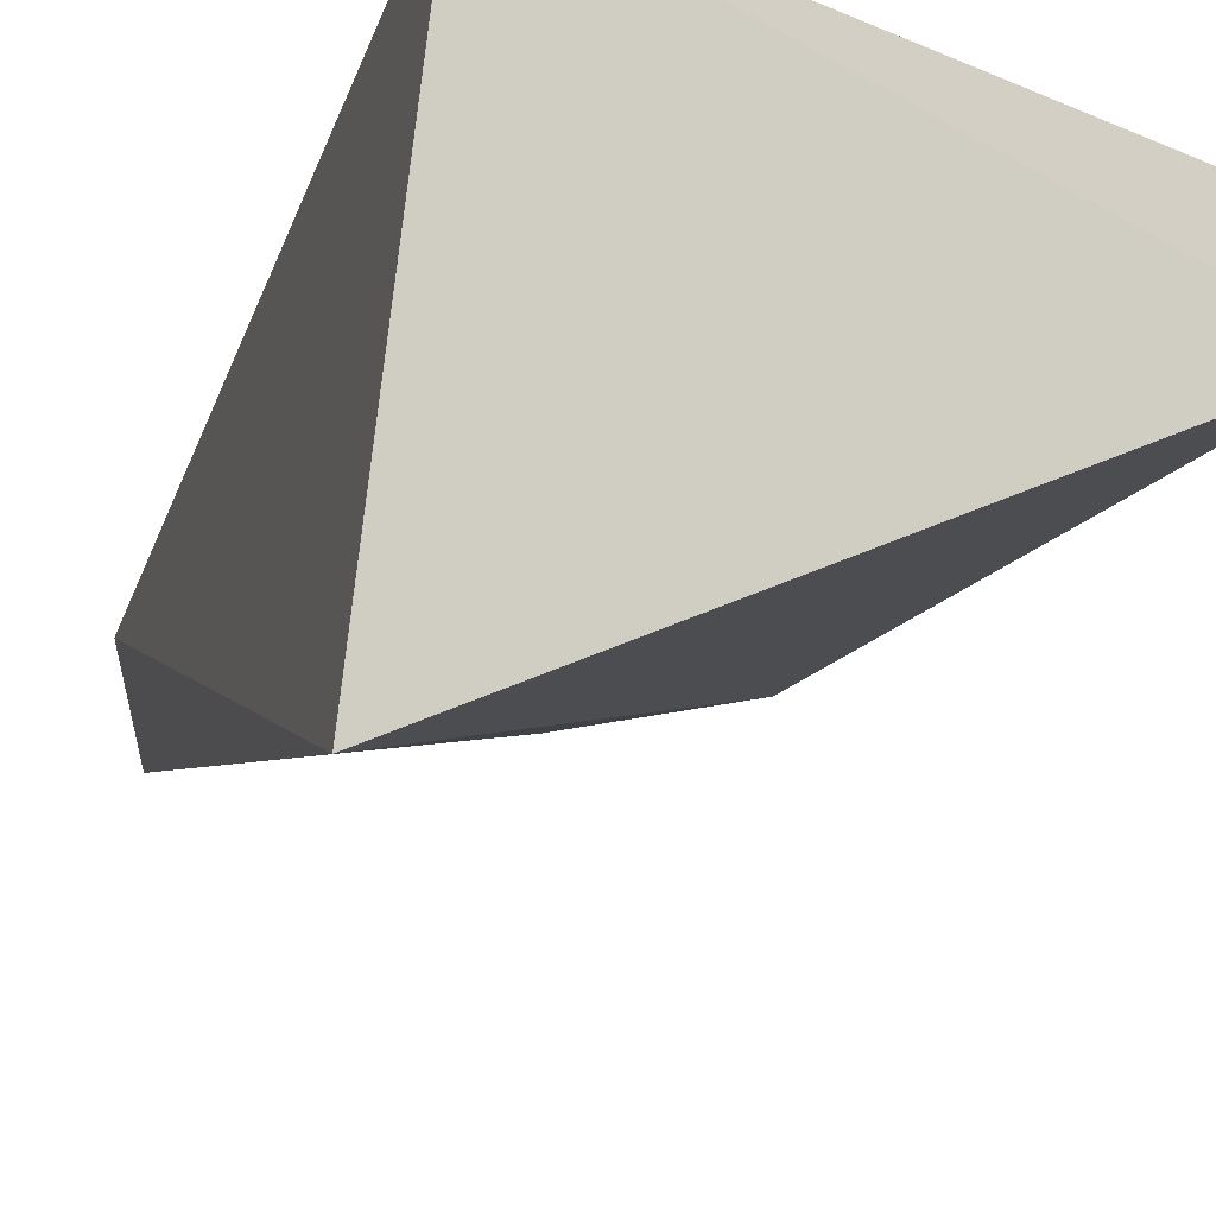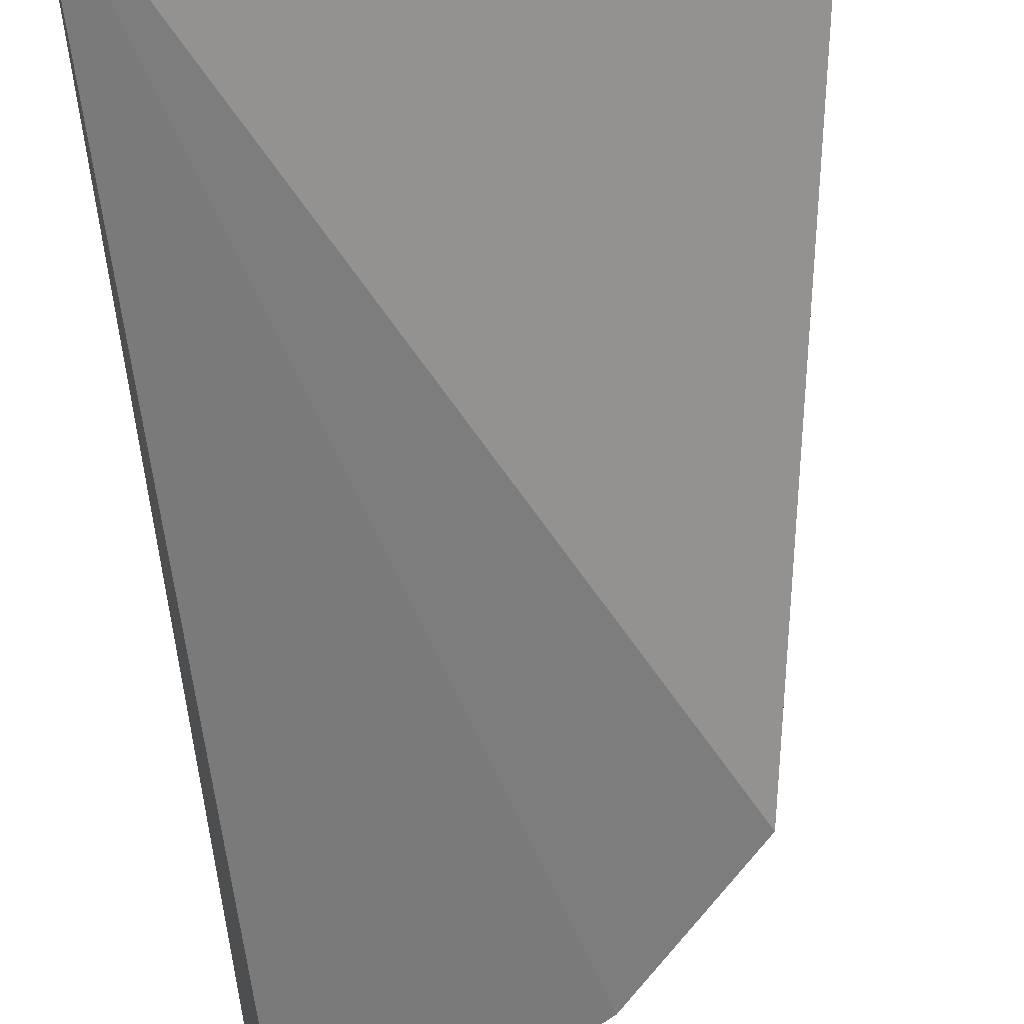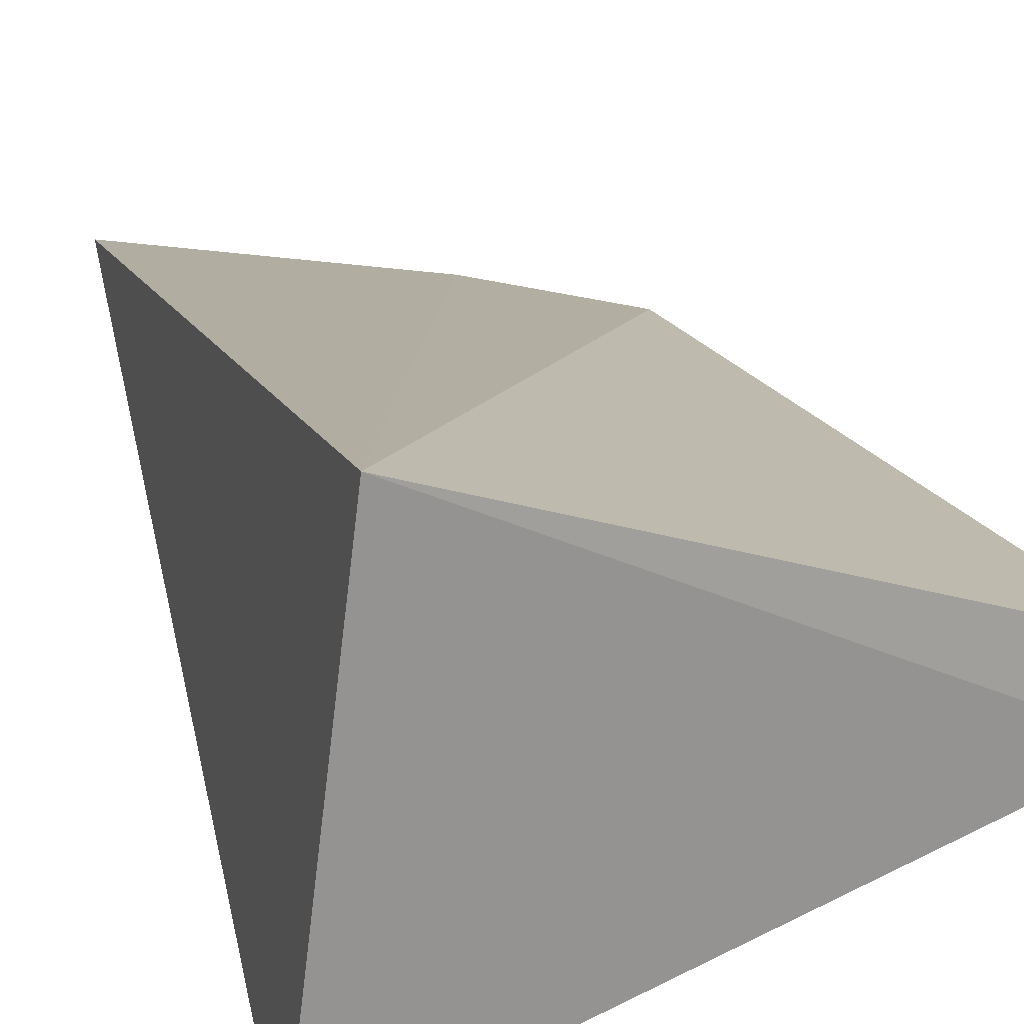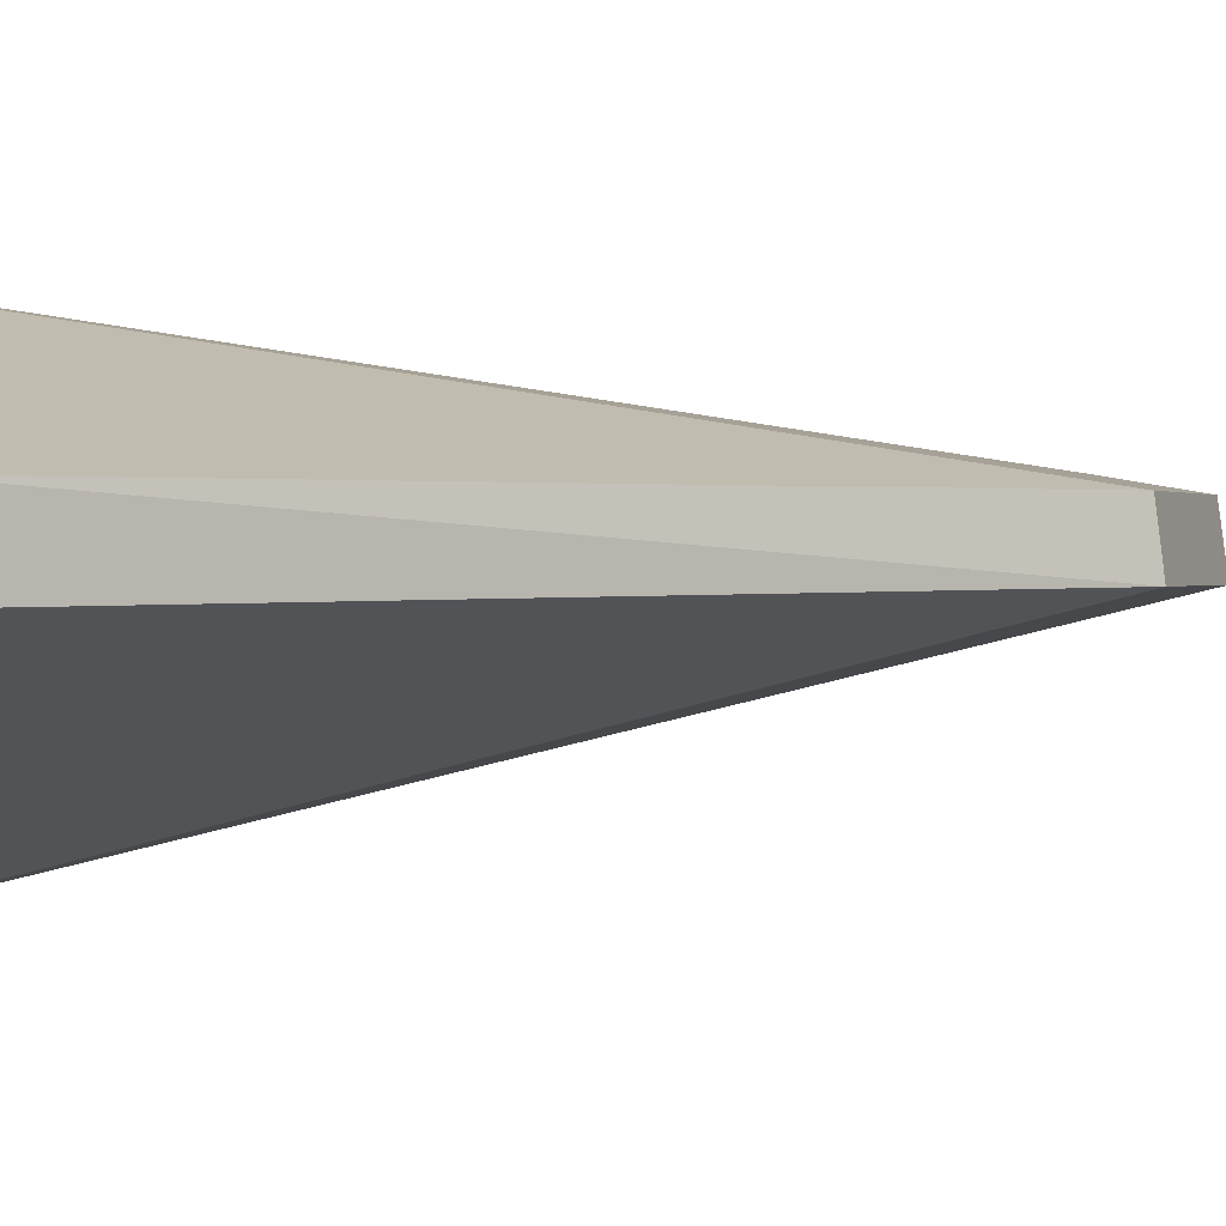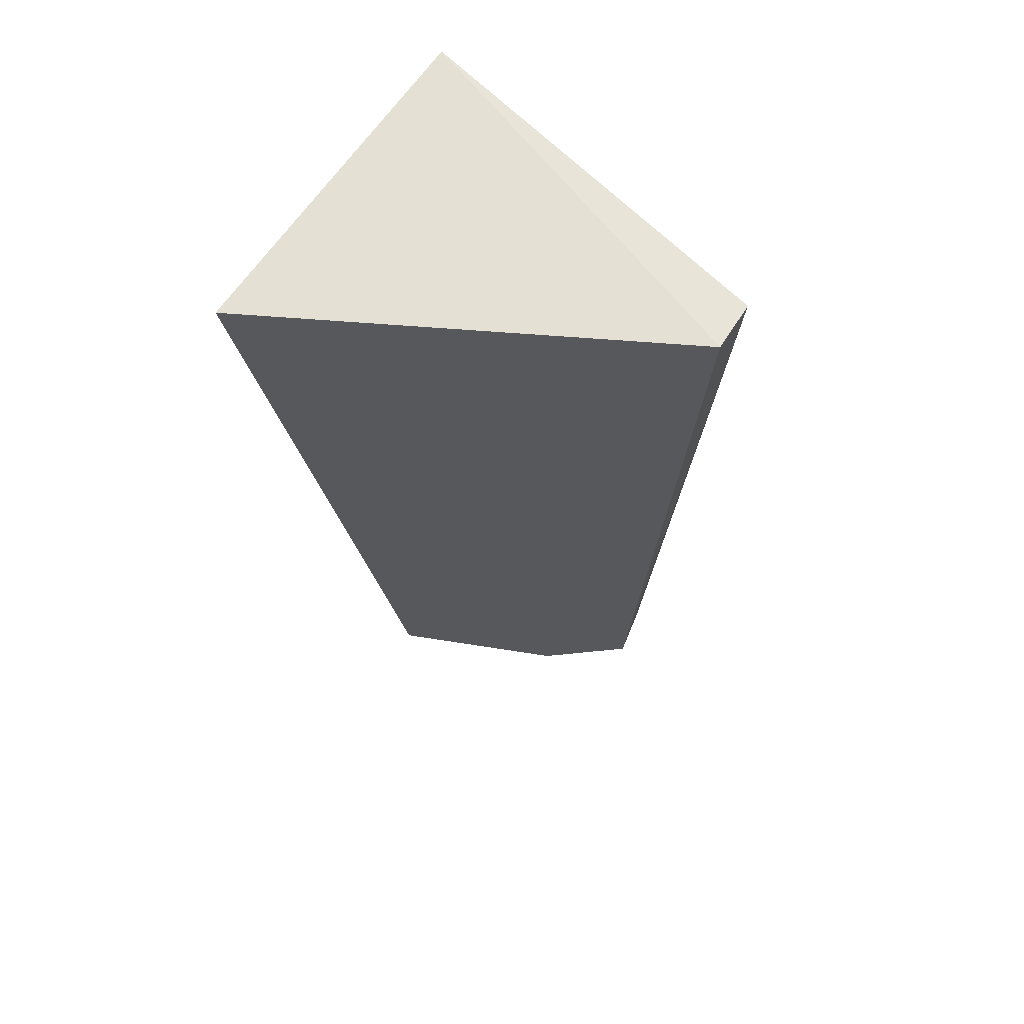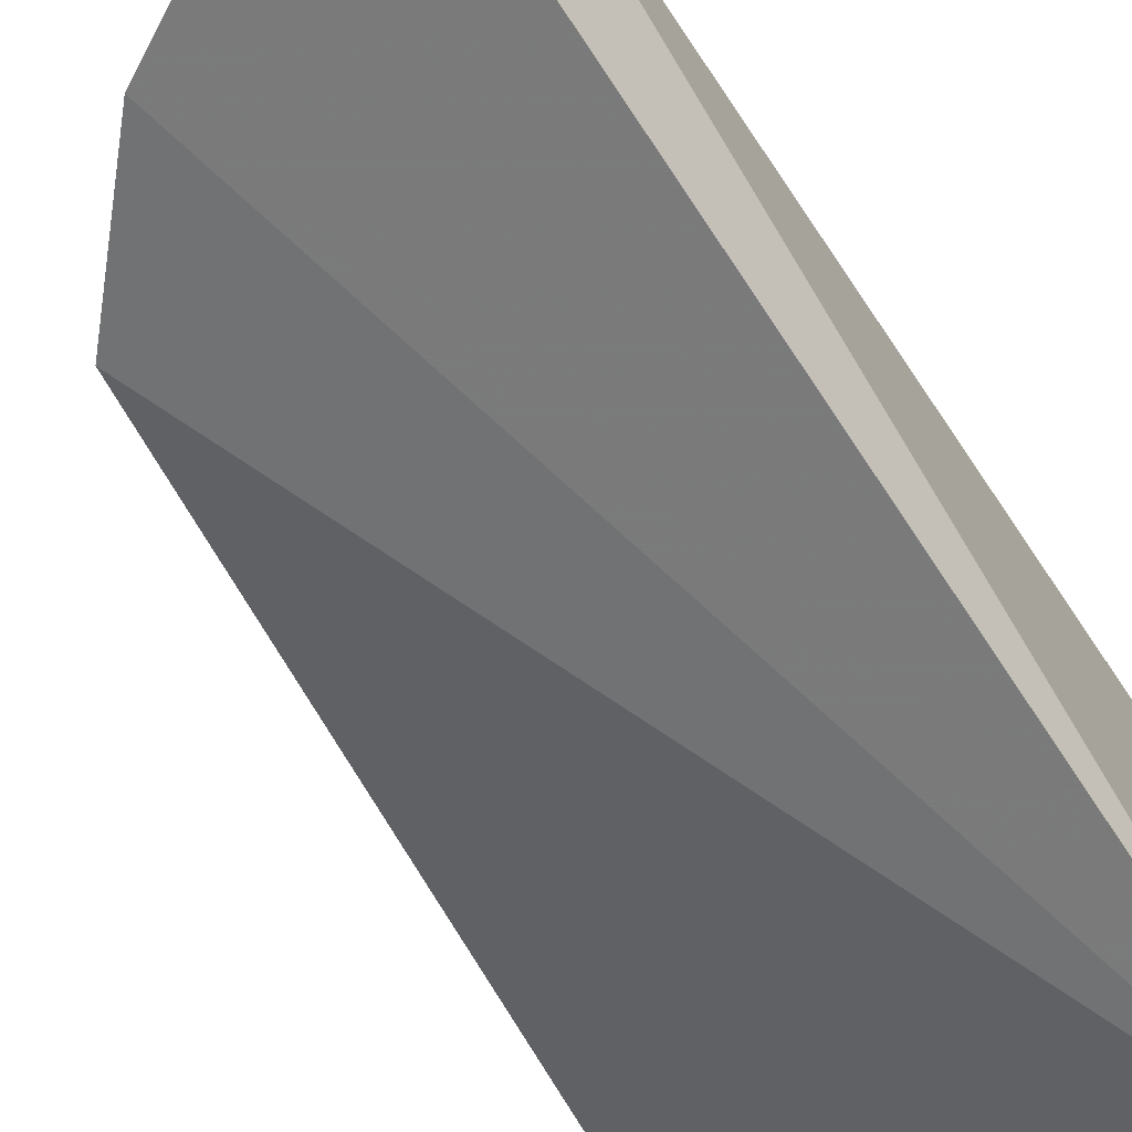
<metadata>
{"format":"obj","ext":"obj","renderer":"f3d","projection":"perspective","resolution":1024,"background":"white","views":[{"elev":-14.0,"azim":166.5,"up":"+Z"},{"elev":-67.9,"azim":-176.6,"up":"+Z"},{"elev":17.3,"azim":167.1,"up":"+Z"},{"elev":0.7,"azim":-120.8,"up":"+Z"},{"elev":59.4,"azim":-150.8,"up":"+Y"},{"elev":-55.8,"azim":31.2,"up":"+Z"}]}
</metadata>
<code>
v -0.02937 -0.06412 -0.0257
v -0.02693 -0.05955 -0.01903
v -0.05902 -0.03932 -0.02057
v -0.06587 0.02603 -0.02057
v -0.02484 0.02484 -0.04333
v -0.02824 0.02824 -0.009319
v -0.04928 -0.05087 -0.02057
v -0.05956 -0.03961 -0.02507
v -0.06568 0.02597 -0.0257
v -0.04967 -0.05134 -0.02507
f 5 2 1
f 6 4 3
f 6 2 5
f 7 1 2
f 7 6 3
f 7 2 6
f 8 3 4
f 9 6 5
f 9 4 6
f 9 8 4
f 9 5 8
f 10 8 5
f 10 5 1
f 10 1 7
f 10 7 3
f 10 3 8

</code>
